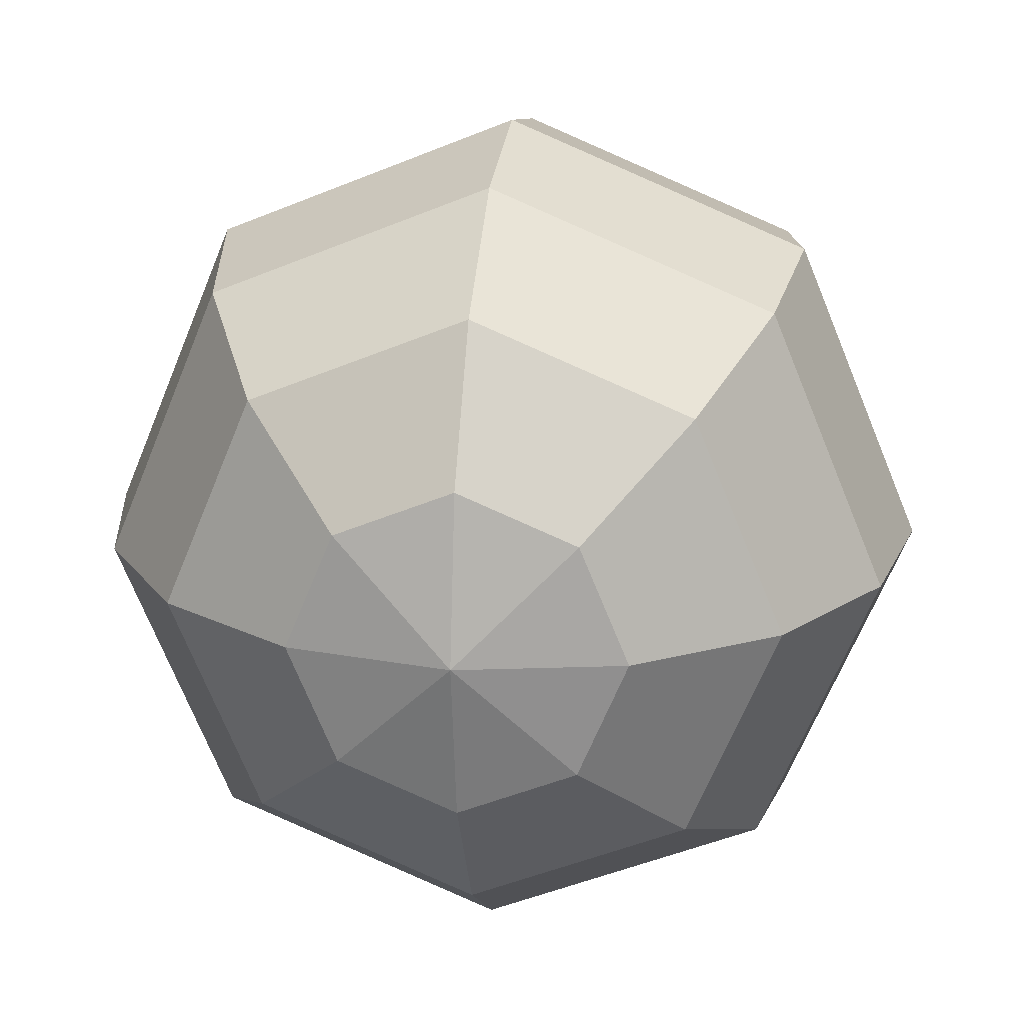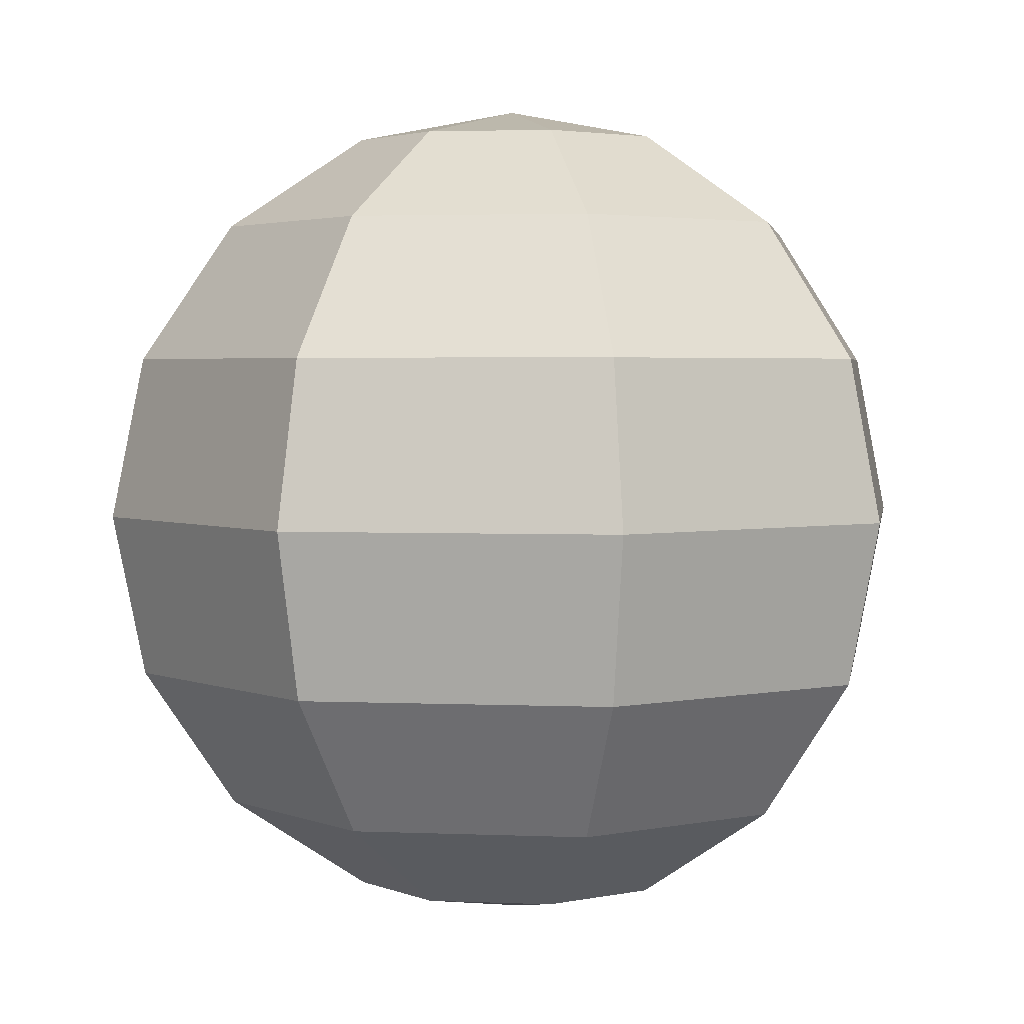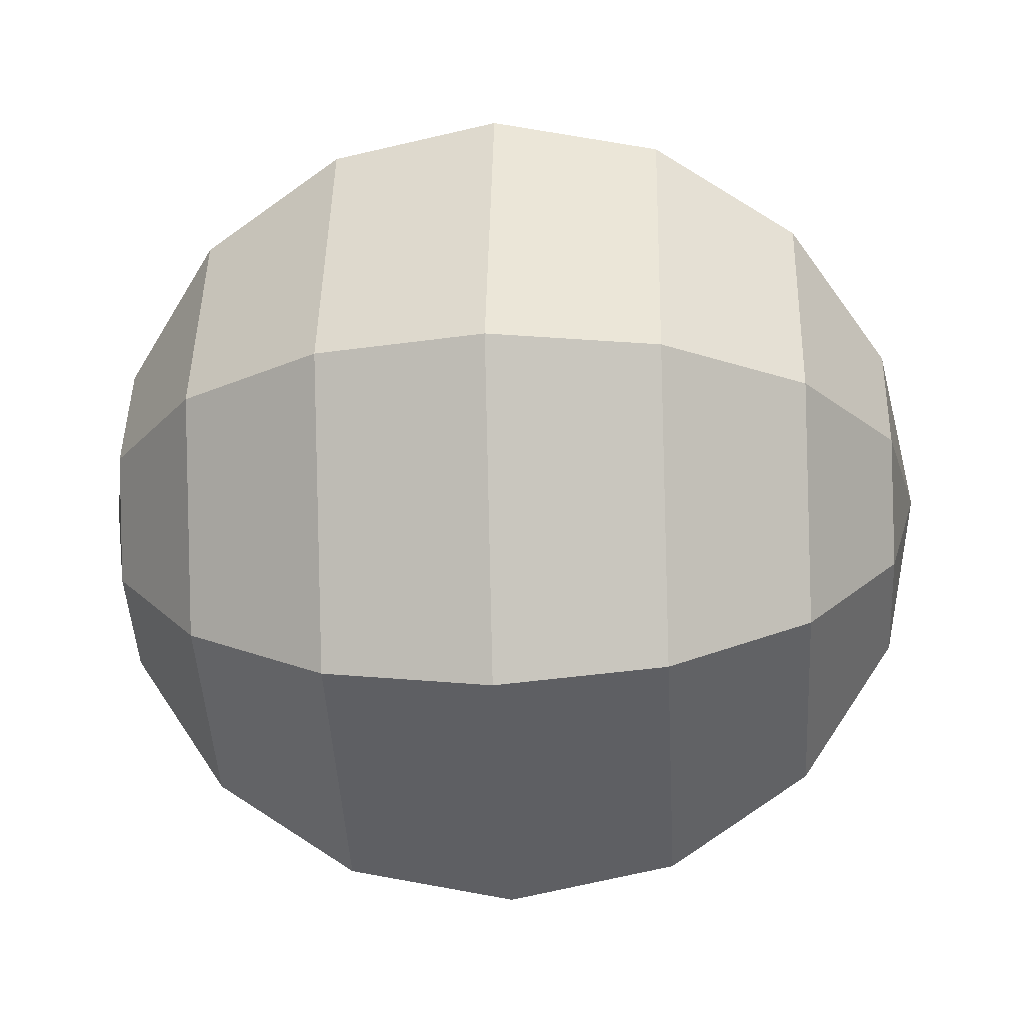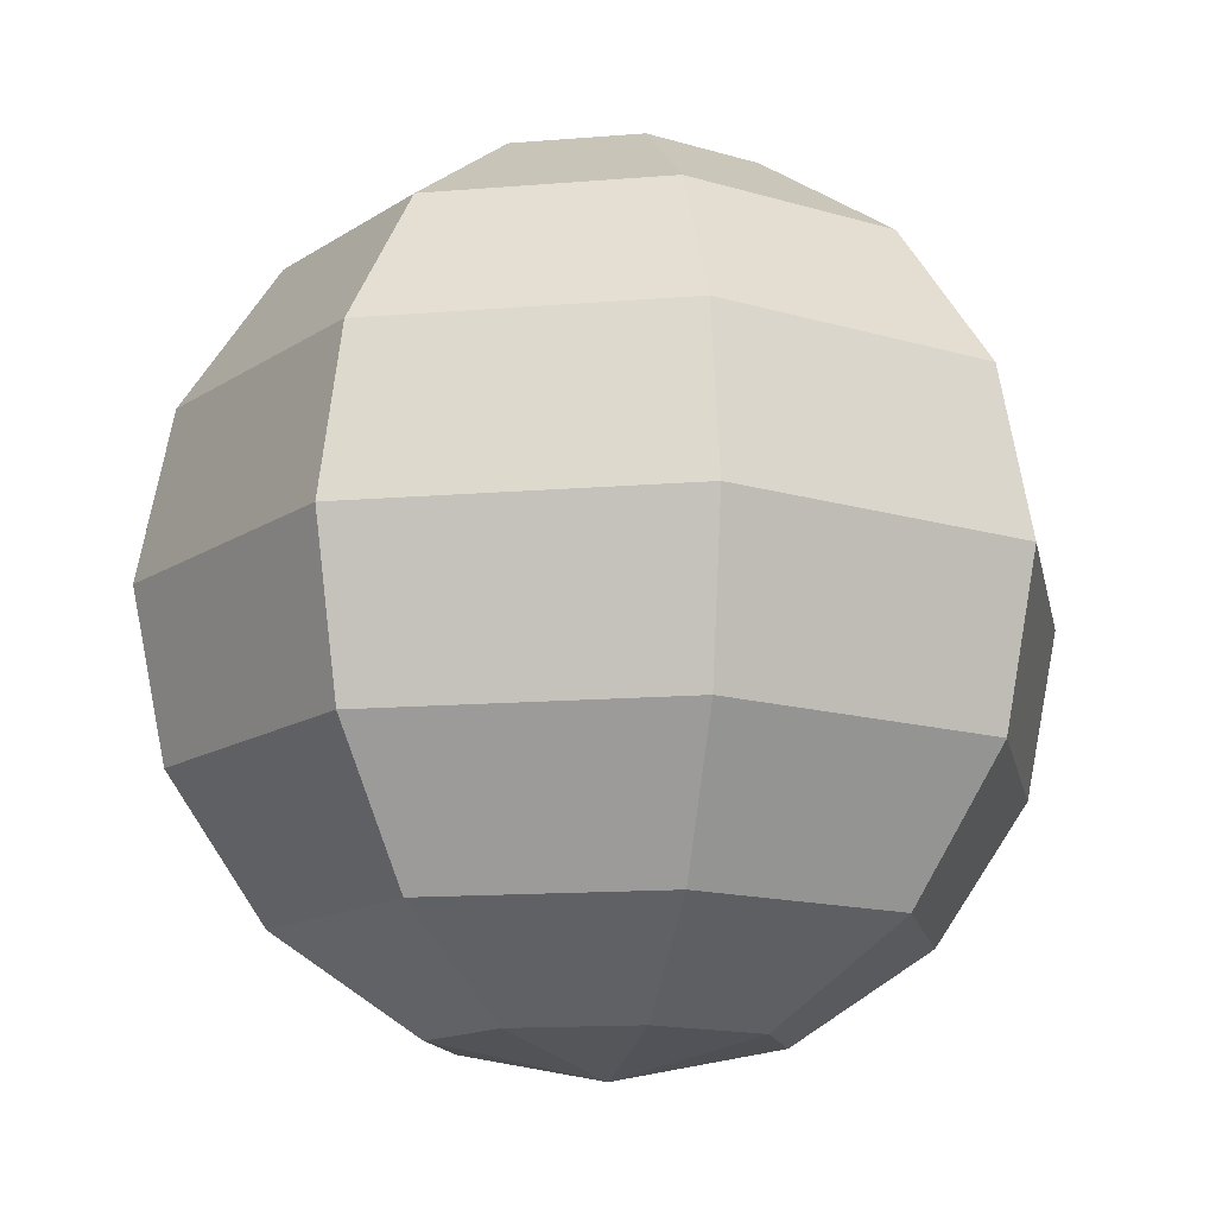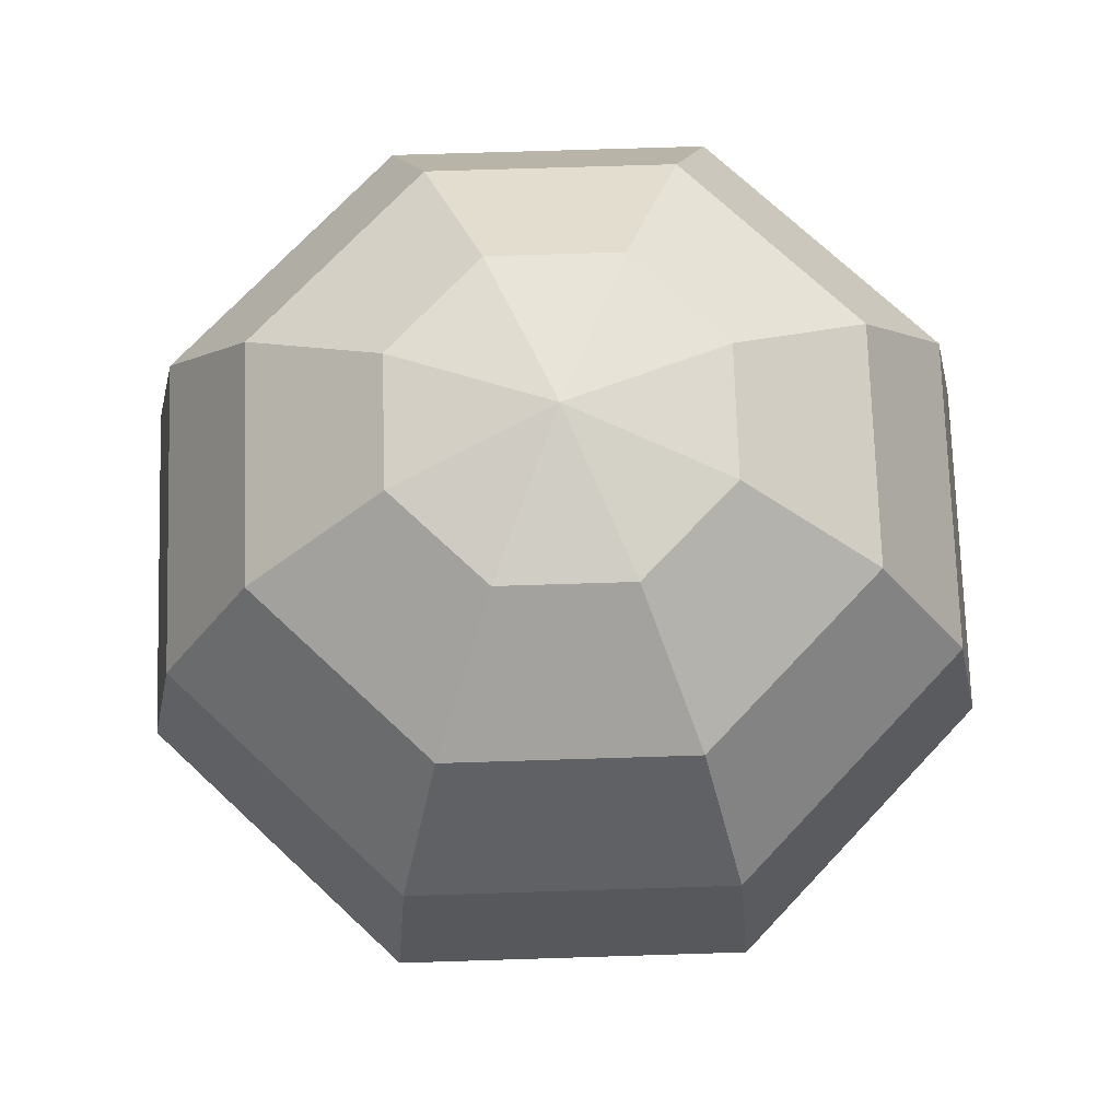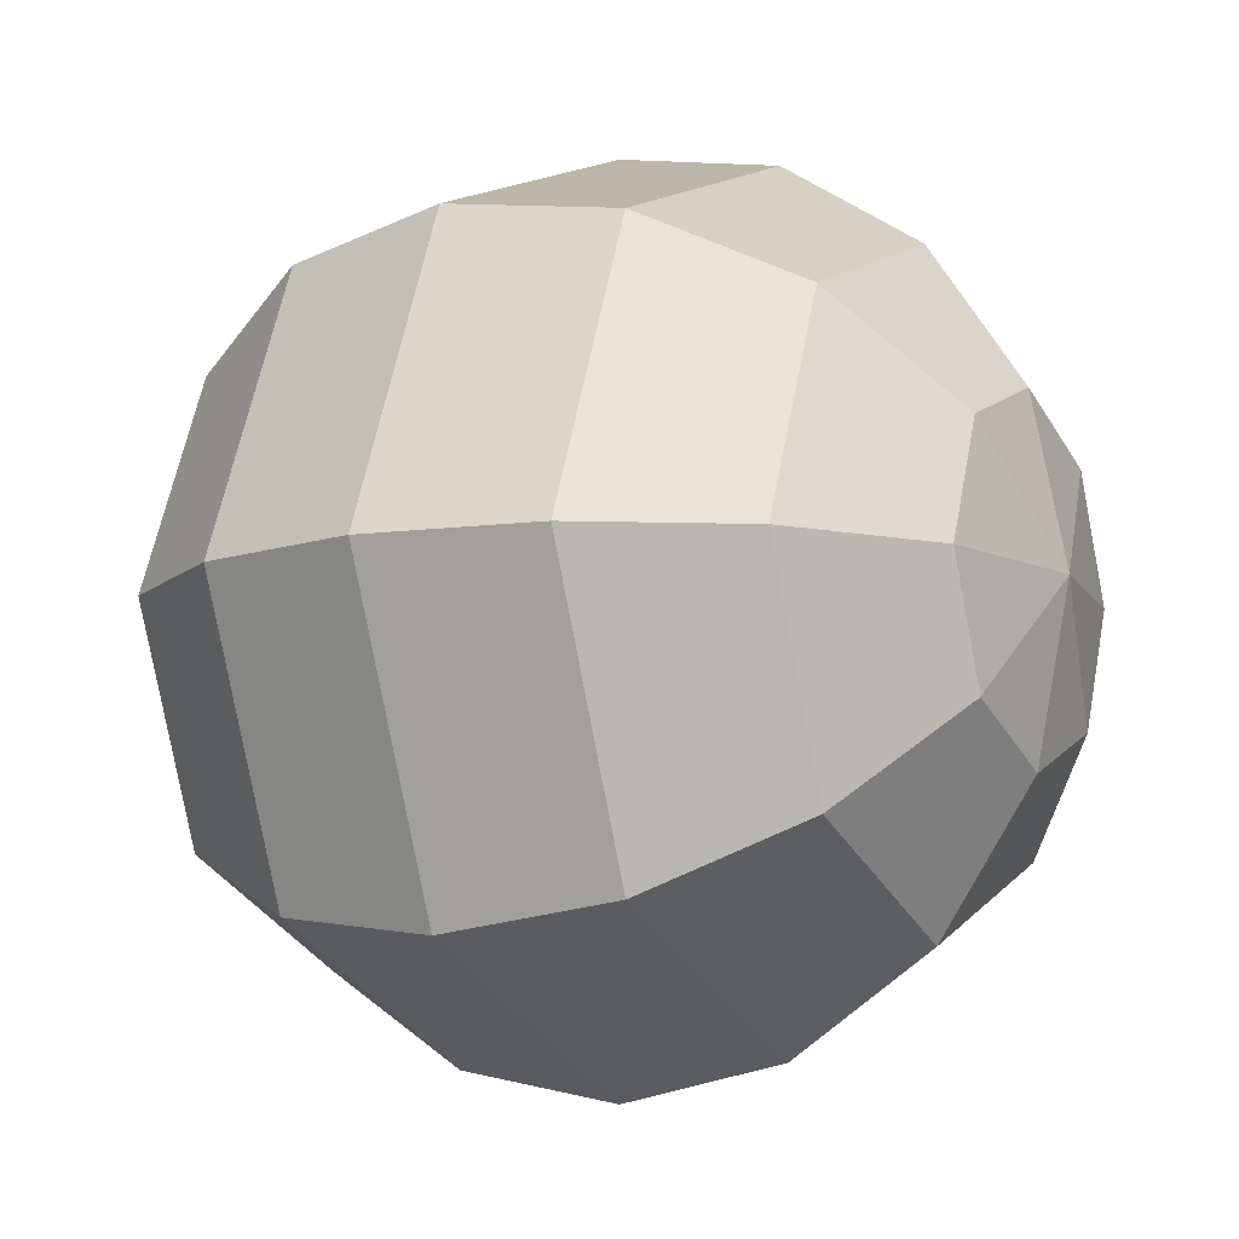
<metadata>
{"format":"obj","ext":"obj","renderer":"f3d","projection":"perspective","resolution":1024,"background":"white","views":[{"elev":20.3,"azim":7.7,"up":"+Z"},{"elev":2.9,"azim":-13.9,"up":"+Y"},{"elev":-22.9,"azim":93.4,"up":"+Z"},{"elev":-13.7,"azim":-146.9,"up":"+Y"},{"elev":71.8,"azim":-114.3,"up":"+Y"},{"elev":-10.2,"azim":119.5,"up":"+Z"}]}
</metadata>
<code>
o Sphere
v 0 -0.5 -0
v 0 -0.4619 -0.1913
v 0.1353 -0.4619 -0.1353
v 0 -0.3536 -0.3536
v 0.3266 -0.1913 -0.3266
v 0.25 -0.3536 -0.25
v 0 0.1913 -0.4619
v 0.3536 0 -0.3536
v 0 0 -0.5
v 0 0.3536 -0.3536
v 0.1353 0.4619 -0.1353
v 0.25 0.3536 -0.25
v 0 -0.1913 -0.4619
v 0.3266 0.1913 -0.3266
v 0 0.4619 -0.1913
v 0 0.5 0
v 0.3536 0.3536 0
v 0.3536 -0.3536 -0
v 0.1913 -0.4619 -0
v 0.4619 -0.1913 -0
v 0.4619 0.1913 0
v 0.1913 0.4619 0
v 0.5 0 0
v 0.1353 -0.4619 0.1353
v 0.3266 -0.1913 0.3266
v 0.25 0.3536 0.25
v 0.3266 0.1913 0.3266
v 0.1353 0.4619 0.1353
v 0.25 -0.3536 0.25
v 0.3536 -0 0.3536
v 0 0.4619 0.1913
v 0 -0.4619 0.1913
v 0 -0.1913 0.4619
v 0 -0.3536 0.3536
v 0 -0 0.5
v 0 0.3536 0.3536
v 0 0.1913 0.4619
v -0.3266 -0.1913 0.3266
v -0.25 -0.3536 0.25
v -0.3536 -0 0.3536
v -0.25 0.3536 0.25
v -0.1353 -0.4619 0.1353
v -0.3266 0.1913 0.3266
v -0.1353 0.4619 0.1353
v -0.1913 -0.4619 -0
v -0.4619 -0.1913 -0
v -0.4619 0.1913 0
v -0.1913 0.4619 0
v -0.3536 -0.3536 -0
v -0.5 0 0
v -0.3536 0.3536 0
v -0.3266 -0.1913 -0.3266
v -0.3266 0.1913 -0.3266
v -0.1353 0.4619 -0.1353
v -0.1353 -0.4619 -0.1353
v -0.25 -0.3536 -0.25
v -0.3536 0 -0.3536
v -0.25 0.3536 -0.25
v 0 -0.5 -0
v 0 -0.4619 -0.1913
v 0.1353 -0.4619 -0.1353
v 0 -0.3536 -0.3536
v 0.3266 -0.1913 -0.3266
v 0.25 -0.3536 -0.25
v 0 0.1913 -0.4619
v 0.3536 0 -0.3536
v 0 0 -0.5
v 0 0.3536 -0.3536
v 0.1353 0.4619 -0.1353
v 0.25 0.3536 -0.25
v 0 -0.1913 -0.4619
v 0.3266 0.1913 -0.3266
v 0 0.4619 -0.1913
v 0 0.5 0
v 0.3536 0.3536 0
v 0.3536 -0.3536 -0
v 0.1913 -0.4619 -0
v 0.4619 -0.1913 -0
v 0.4619 0.1913 0
v 0.1913 0.4619 0
v 0.5 0 0
v 0.1353 -0.4619 0.1353
v 0.3266 -0.1913 0.3266
v 0.25 0.3536 0.25
v 0.3266 0.1913 0.3266
v 0.1353 0.4619 0.1353
v 0.25 -0.3536 0.25
v 0.3536 -0 0.3536
v 0 0.4619 0.1913
v 0 -0.4619 0.1913
v 0 -0.1913 0.4619
v 0 -0.3536 0.3536
v 0 -0 0.5
v 0 0.3536 0.3536
v 0 0.1913 0.4619
v -0.3266 -0.1913 0.3266
v -0.25 -0.3536 0.25
v -0.3536 -0 0.3536
v -0.25 0.3536 0.25
v -0.1353 -0.4619 0.1353
v -0.3266 0.1913 0.3266
v -0.1353 0.4619 0.1353
v -0.1913 -0.4619 -0
v -0.4619 -0.1913 -0
v -0.4619 0.1913 0
v -0.1913 0.4619 0
v -0.3536 -0.3536 -0
v -0.5 0 0
v -0.3536 0.3536 0
v -0.3266 -0.1913 -0.3266
v -0.3266 0.1913 -0.3266
v -0.1353 0.4619 -0.1353
v -0.1353 -0.4619 -0.1353
v -0.25 -0.3536 -0.25
v -0.3536 0 -0.3536
v -0.25 0.3536 -0.25
f 1 3 2
f 4 6 5
f 7 9 8
f 10 12 11
f 4 2 3
f 9 13 5
f 10 7 14
f 15 11 16
f 11 12 17
f 3 19 18
f 8 5 20
f 12 14 21
f 11 22 16
f 1 19 3
f 6 18 20
f 14 8 23
f 18 19 24
f 23 20 25
f 21 27 26
f 22 28 16
f 1 24 19
f 20 18 29
f 21 23 30
f 22 17 26
f 28 31 16
f 1 32 24
f 29 34 33
f 27 30 35
f 28 26 36
f 29 24 32
f 30 25 33
f 26 27 37
f 34 39 38
f 37 35 40
f 31 36 41
f 34 32 42
f 35 33 38
f 36 37 43
f 31 44 16
f 1 42 32
f 39 42 45
f 40 38 46
f 41 43 47
f 44 48 16
f 1 45 42
f 39 49 46
f 40 50 47
f 44 41 51
f 50 46 52
f 51 47 53
f 48 54 16
f 1 55 45
f 46 49 56
f 47 50 57
f 48 51 58
f 45 55 56
f 1 2 55
f 52 56 4
f 53 57 9
f 54 58 10
f 55 2 4
f 57 52 13
f 58 53 7
f 54 15 16
f 4 5 13
f 7 8 14
f 10 11 15
f 4 3 6
f 9 5 8
f 10 14 12
f 11 17 22
f 3 18 6
f 8 20 23
f 12 21 17
f 6 20 5
f 14 23 21
f 18 24 29
f 23 25 30
f 21 26 17
f 20 29 25
f 21 30 27
f 22 26 28
f 29 33 25
f 27 35 37
f 28 36 31
f 29 32 34
f 30 33 35
f 26 37 36
f 34 38 33
f 37 40 43
f 31 41 44
f 34 42 39
f 35 38 40
f 36 43 41
f 39 45 49
f 40 46 50
f 41 47 51
f 39 46 38
f 40 47 43
f 44 51 48
f 50 52 57
f 51 53 58
f 46 56 52
f 47 57 53
f 48 58 54
f 45 56 49
f 52 4 13
f 53 9 7
f 54 10 15
f 55 4 56
f 57 13 9
f 58 7 10
f 59 60 61
f 62 63 64
f 65 66 67
f 68 69 70
f 62 61 60
f 67 63 71
f 68 72 65
f 73 74 69
f 69 75 70
f 61 76 77
f 66 78 63
f 70 79 72
f 69 74 80
f 59 61 77
f 64 78 76
f 72 81 66
f 76 82 77
f 81 83 78
f 79 84 85
f 80 74 86
f 59 77 82
f 78 87 76
f 79 88 81
f 80 84 75
f 86 74 89
f 59 82 90
f 87 91 92
f 85 93 88
f 86 94 84
f 87 90 82
f 88 91 83
f 84 95 85
f 92 96 97
f 95 98 93
f 89 99 94
f 92 100 90
f 93 96 91
f 94 101 95
f 89 74 102
f 59 90 100
f 97 103 100
f 98 104 96
f 99 105 101
f 102 74 106
f 59 100 103
f 97 104 107
f 98 105 108
f 102 109 99
f 108 110 104
f 109 111 105
f 106 74 112
f 59 103 113
f 104 114 107
f 105 115 108
f 106 116 109
f 103 114 113
f 59 113 60
f 110 62 114
f 111 67 115
f 112 68 116
f 113 62 60
f 115 71 110
f 116 65 111
f 112 74 73
f 62 71 63
f 65 72 66
f 68 73 69
f 62 64 61
f 67 66 63
f 68 70 72
f 69 80 75
f 61 64 76
f 66 81 78
f 70 75 79
f 64 63 78
f 72 79 81
f 76 87 82
f 81 88 83
f 79 75 84
f 78 83 87
f 79 85 88
f 80 86 84
f 87 83 91
f 85 95 93
f 86 89 94
f 87 92 90
f 88 93 91
f 84 94 95
f 92 91 96
f 95 101 98
f 89 102 99
f 92 97 100
f 93 98 96
f 94 99 101
f 97 107 103
f 98 108 104
f 99 109 105
f 97 96 104
f 98 101 105
f 102 106 109
f 108 115 110
f 109 116 111
f 104 110 114
f 105 111 115
f 106 112 116
f 103 107 114
f 110 71 62
f 111 65 67
f 112 73 68
f 113 114 62
f 115 67 71
f 116 68 65

</code>
